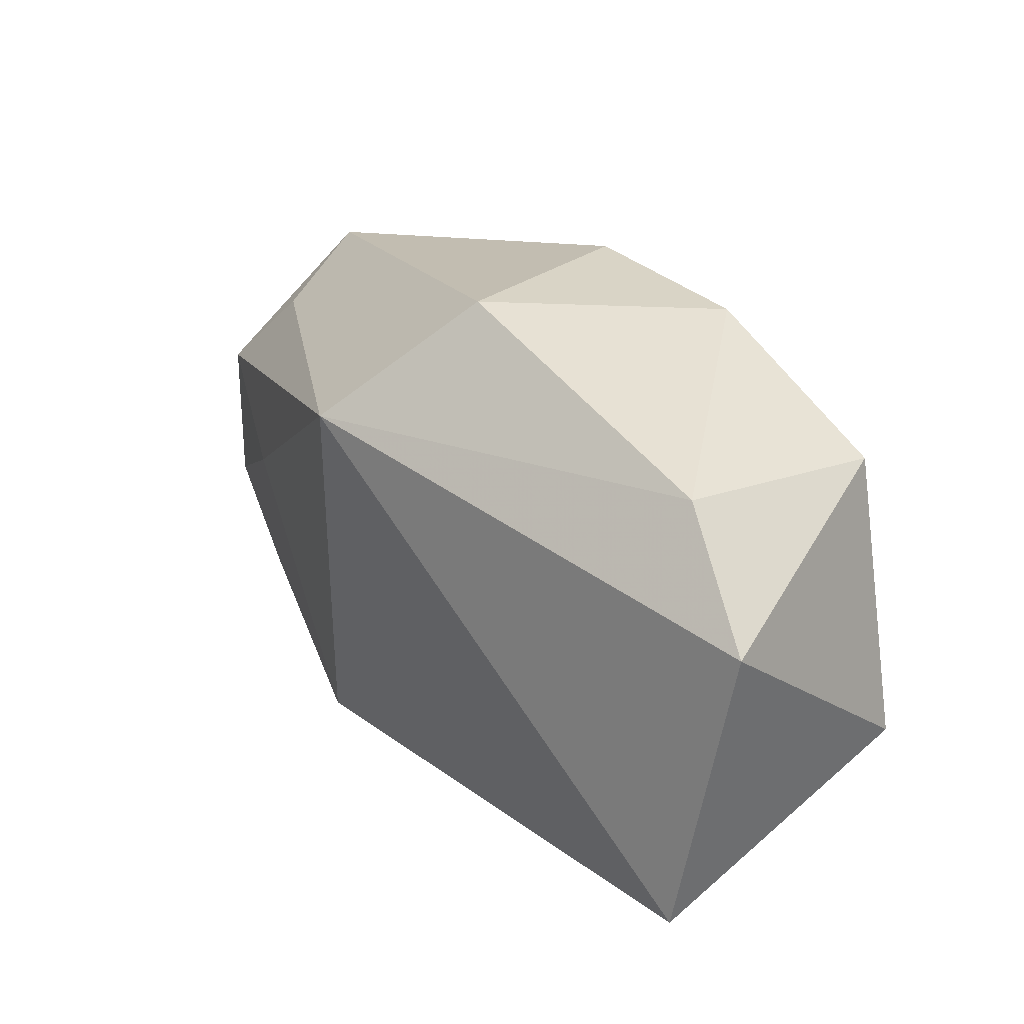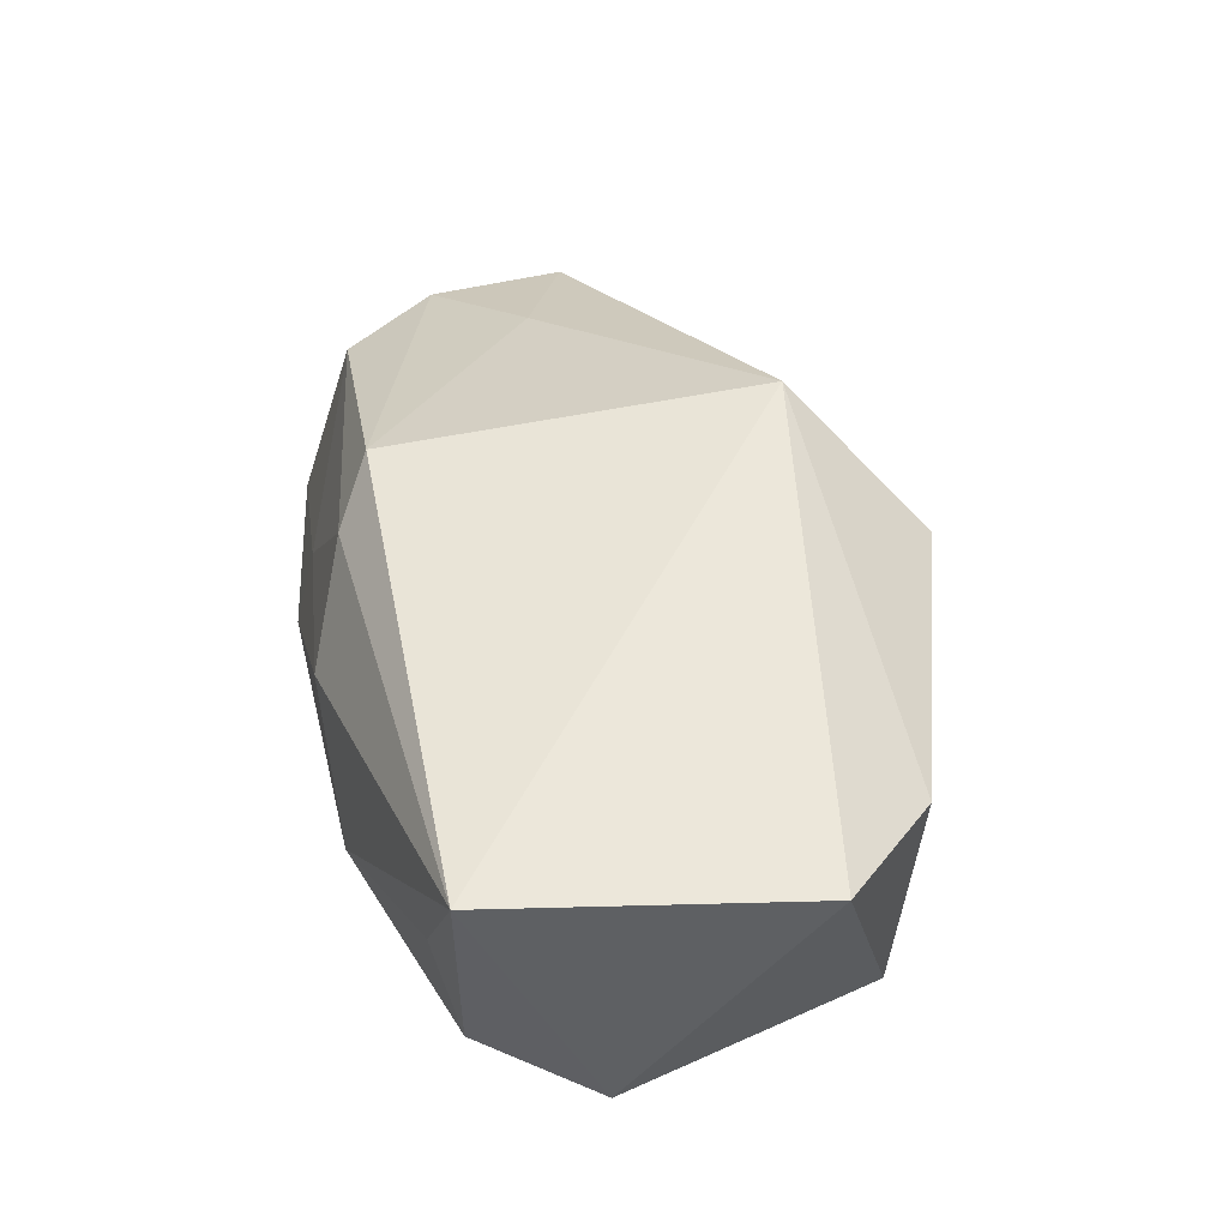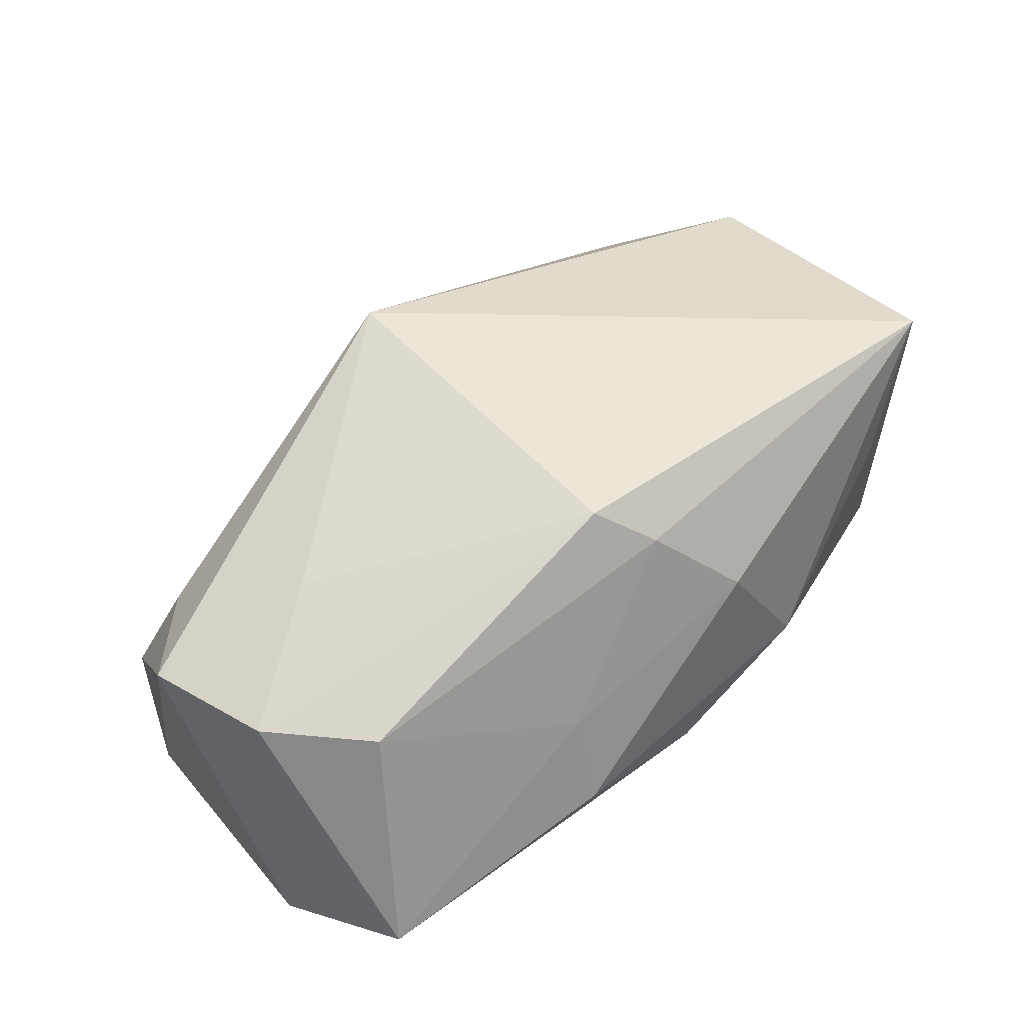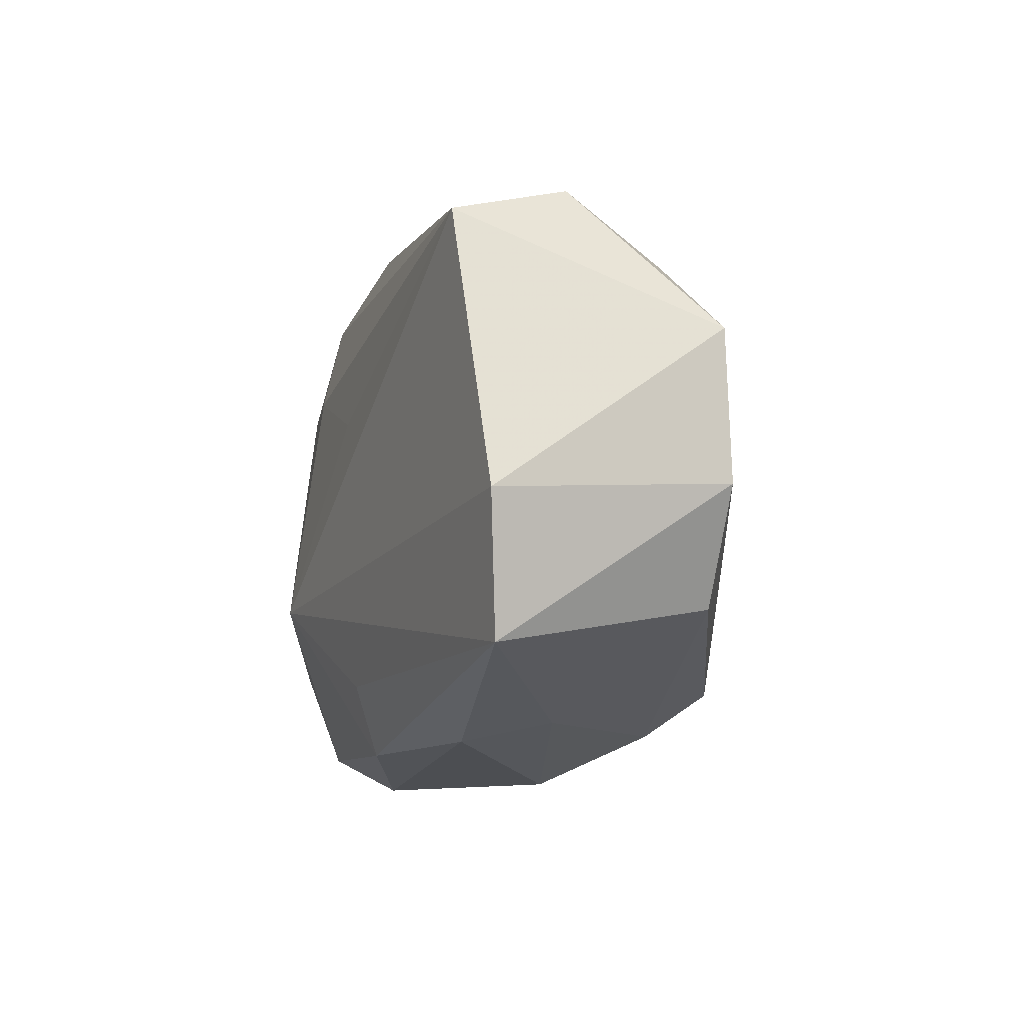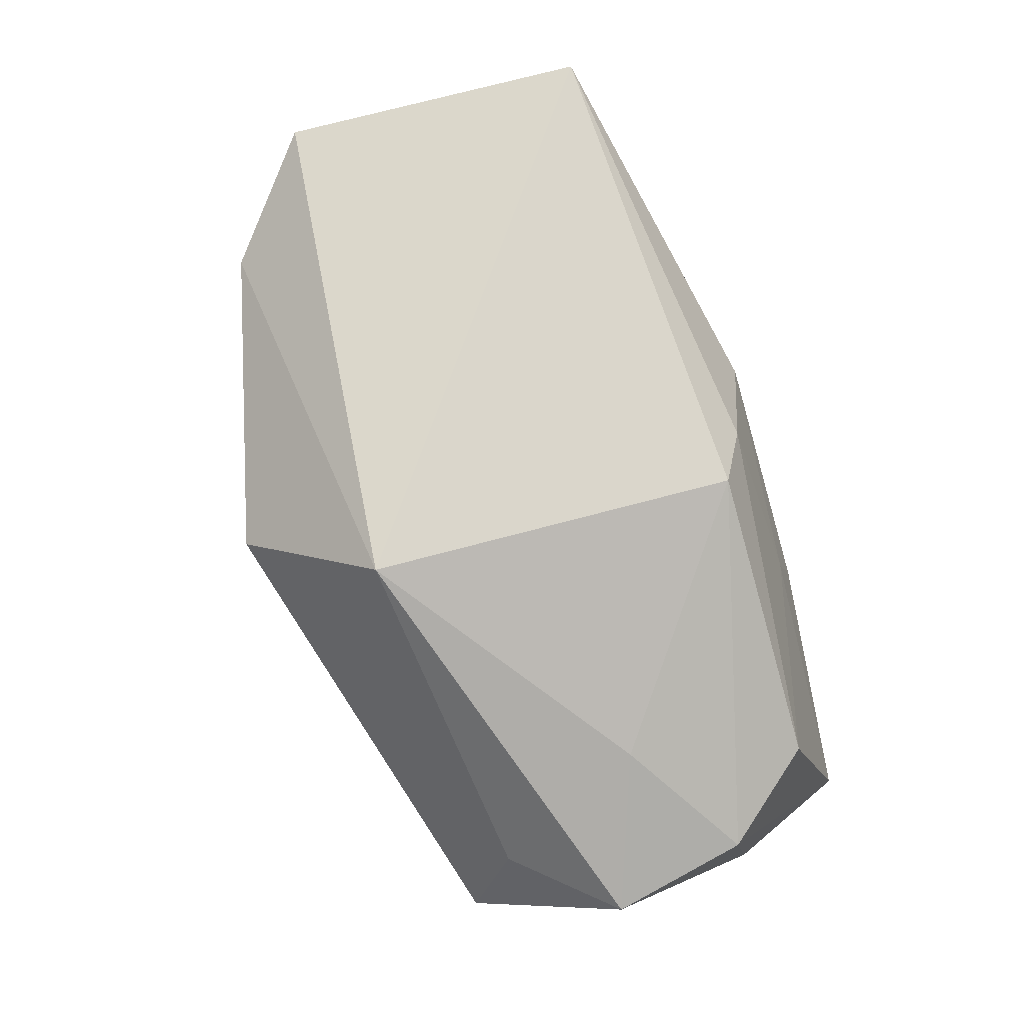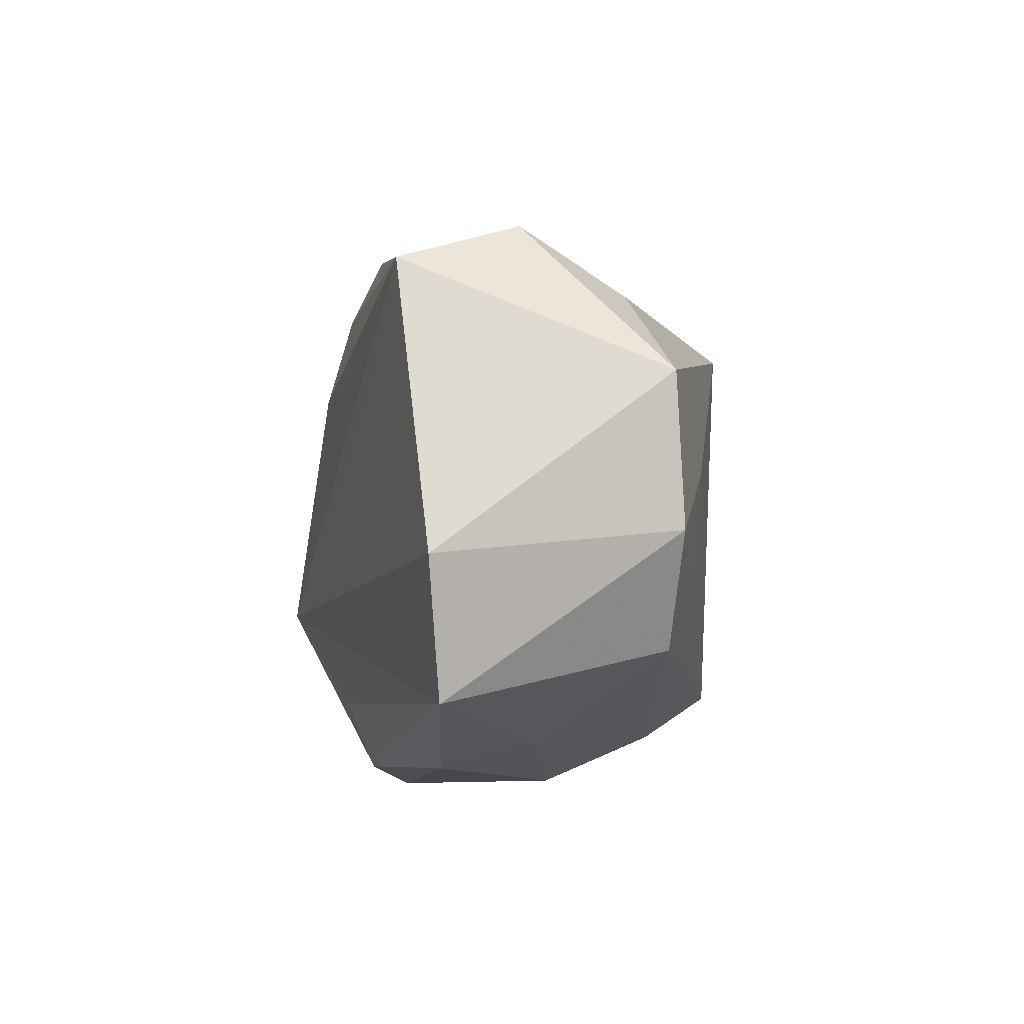
<metadata>
{"format":"obj","ext":"obj","renderer":"f3d","projection":"perspective","resolution":1024,"background":"white","views":[{"elev":28.0,"azim":46.5,"up":"+Y"},{"elev":49.5,"azim":76.4,"up":"+Z"},{"elev":41.3,"azim":-44.5,"up":"+Z"},{"elev":-16.6,"azim":-111.6,"up":"+Y"},{"elev":77.1,"azim":-111.2,"up":"+Z"},{"elev":-10.2,"azim":-105.3,"up":"+Y"}]}
</metadata>
<code>
v -0.03405 0.01486 0.002188
v -0.03808 -0.02149 -0.01507
v 0.03211 0.01881 0.0112
v 0.004088 -0.02534 0.006055
v 0.03408 0.0162 -0.01013
v -0.03459 -0.01618 0.00572
v -0.004119 -0.01865 -0.01598
v -0.02291 0.005593 -0.01878
v 0.01942 0.01541 -0.01379
v -0.008775 -0.0178 0.01825
v 0.03081 -0.02093 0.00439
v -0.04283 0.006222 0.003753
v -0.003885 -0.02132 0.01405
v 0.009189 0.01388 -0.01609
v 0.00947 -0.008669 -0.01894
v 0.01333 -0.02534 -0.006377
v -0.03659 0.01954 -0.008003
v -0.001563 0.0262 -0.01272
v 0.03736 -0.01966 0.01766
v -0.04118 -0.006917 0.004952
v -0.006347 0.006464 -0.01812
v 0.01481 0.0243 -0.01262
v -0.02941 0.0002802 0.01083
v 0.004192 0.02829 0.01002
v 0.04104 -0.008749 -0.007586
v -0.0007149 -0.02442 -0.01277
v -0.04208 -0.009934 -0.01699
v -0.005379 0.01716 0.0214
v 0.03368 -0.01906 -0.006159
v 0.04182 0.008958 0.01531
v -0.01555 -0.02534 -0.009609
v -0.01579 -0.02306 -0.0008794
v -0.03772 0.0156 -0.01894
f 33 17 18
f 18 17 24
f 15 26 7
f 29 26 15
f 12 33 27
f 17 33 12
f 15 27 8
f 8 33 15
f 27 33 8
f 15 33 21
f 30 5 3
f 28 30 3
f 3 24 28
f 26 29 16
f 4 16 19
f 19 30 28
f 28 10 19
f 25 5 30
f 30 19 25
f 25 19 29
f 15 5 25
f 25 29 15
f 2 7 26
f 2 27 15
f 15 7 2
f 2 32 6
f 1 12 28
f 17 12 1
f 28 24 1
f 1 24 17
f 14 21 33
f 15 21 14
f 28 12 23
f 23 10 28
f 4 19 13
f 13 19 10
f 13 10 6
f 13 32 4
f 6 32 13
f 11 16 29
f 29 19 11
f 11 19 16
f 31 2 26
f 26 16 31
f 31 16 4
f 4 32 31
f 32 2 31
f 20 2 6
f 20 23 12
f 20 12 27
f 27 2 20
f 6 10 20
f 10 23 20
f 18 24 22
f 22 33 18
f 22 14 33
f 24 3 22
f 22 3 5
f 9 22 5
f 14 22 9
f 9 5 15
f 15 14 9

</code>
